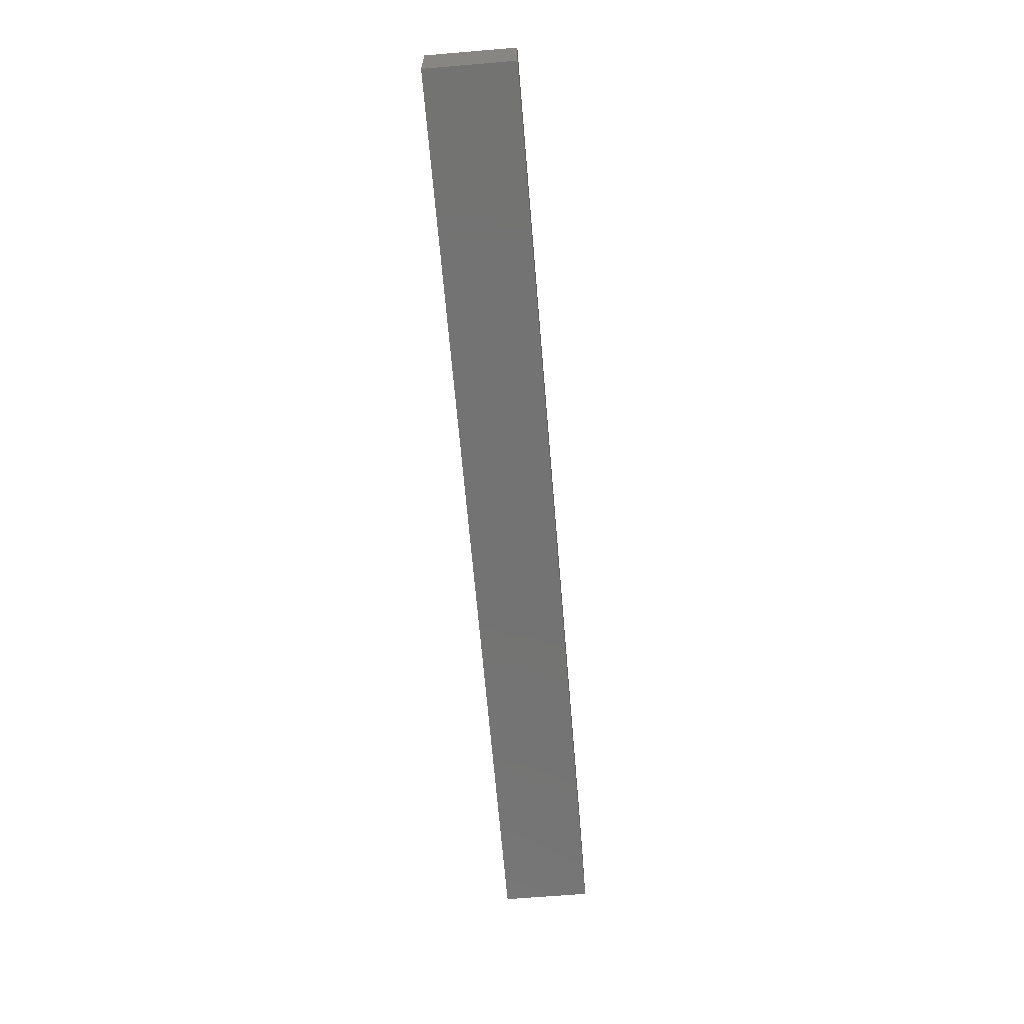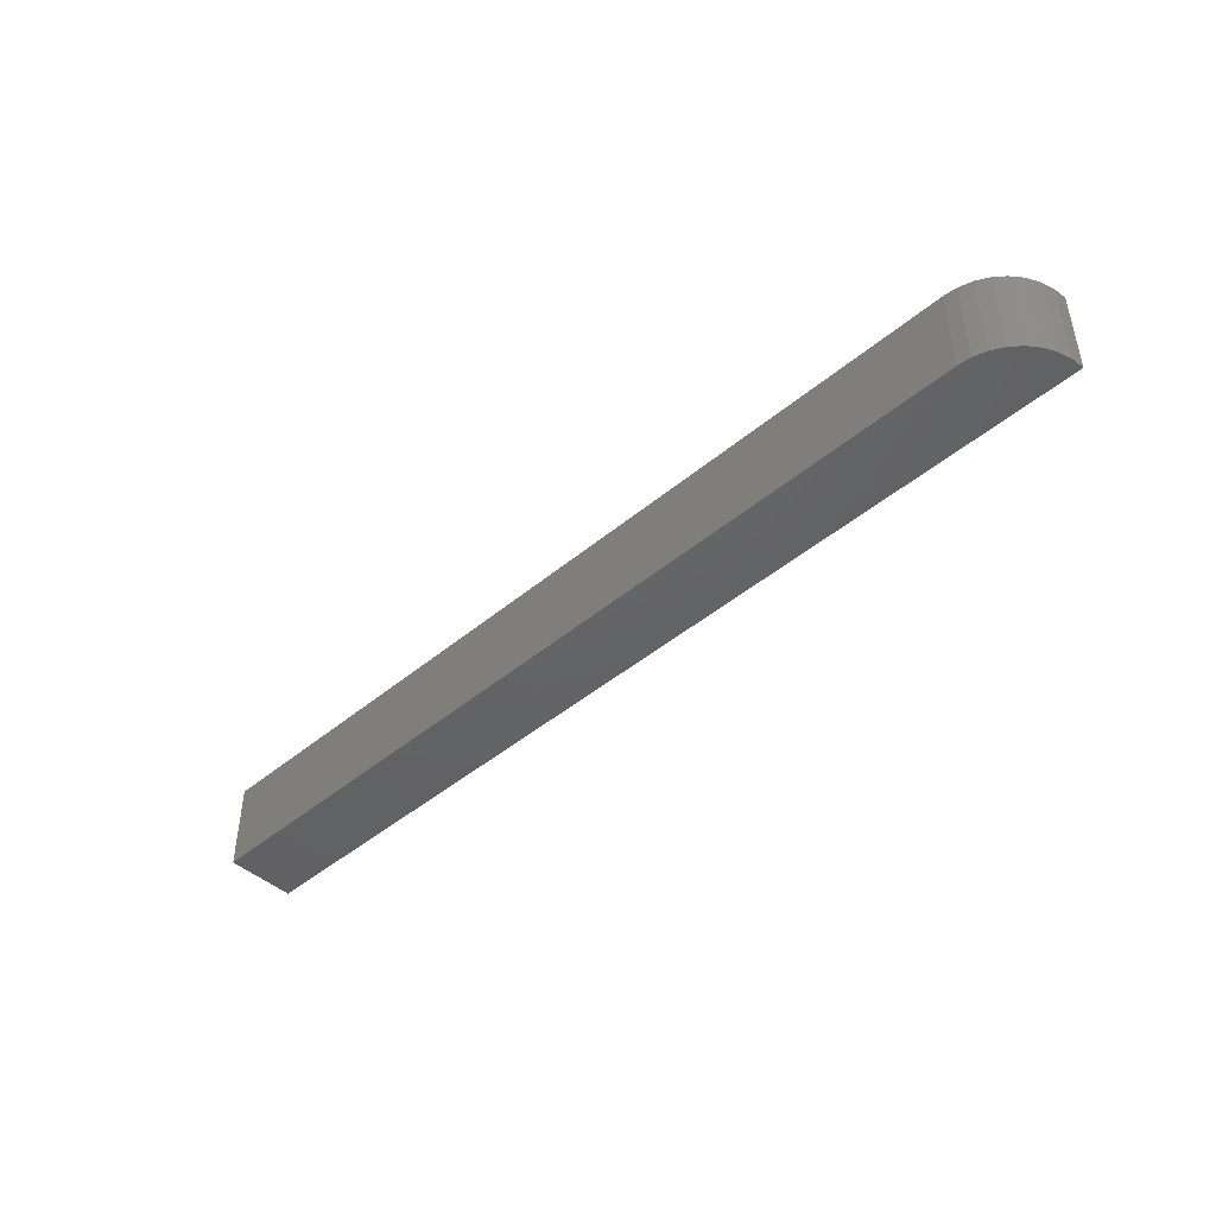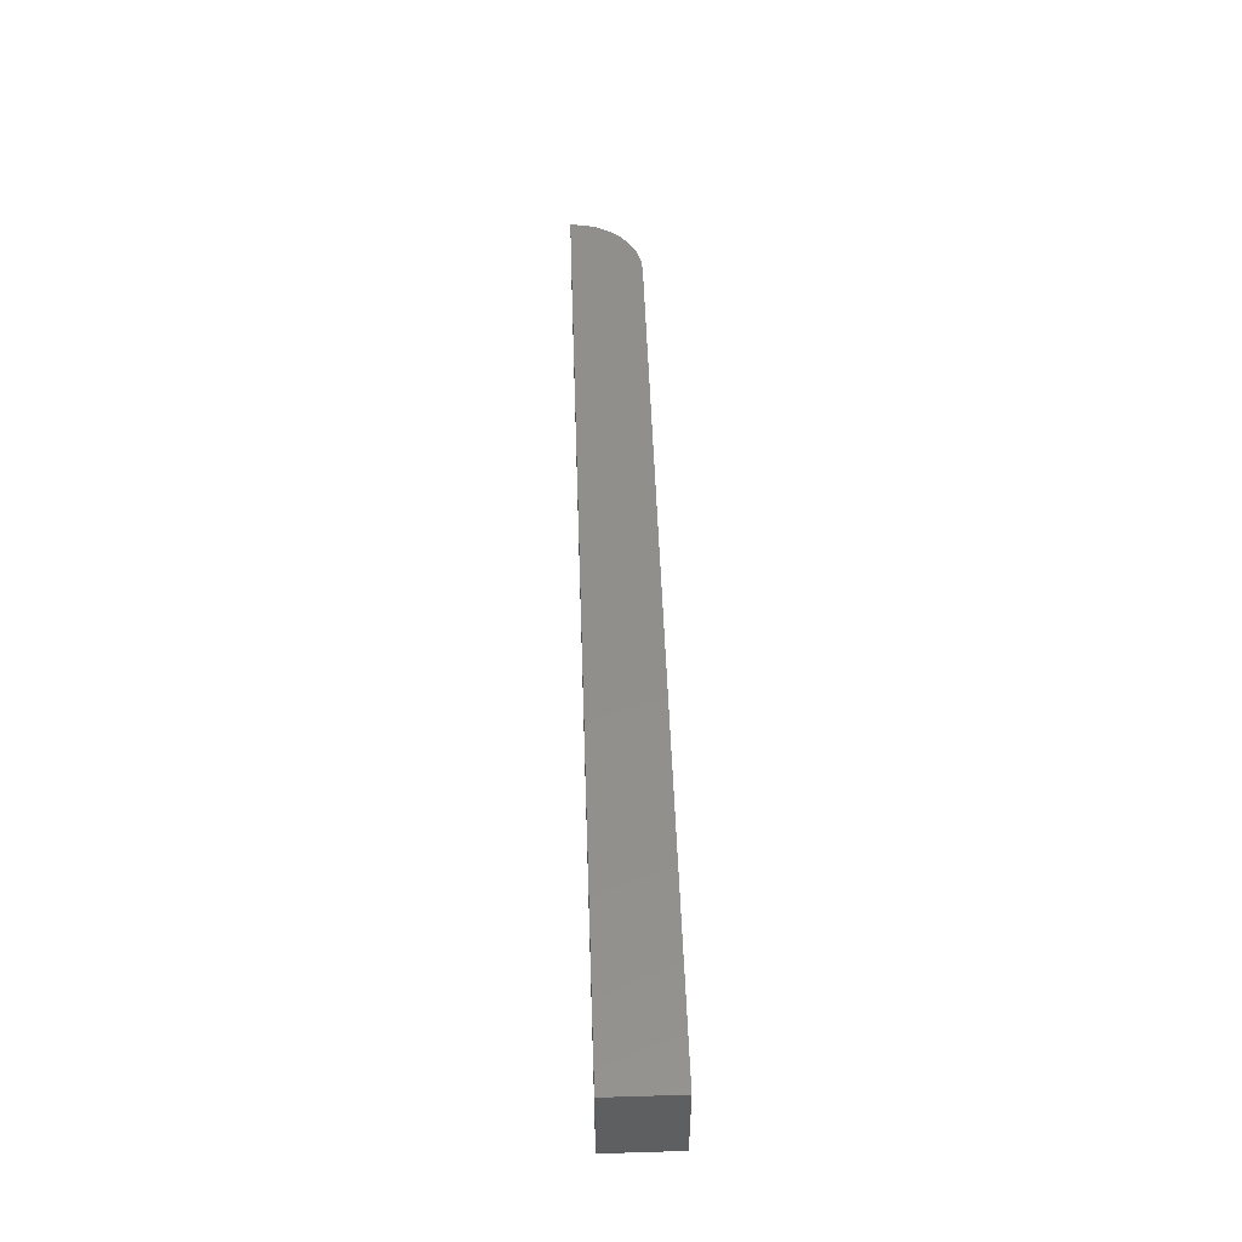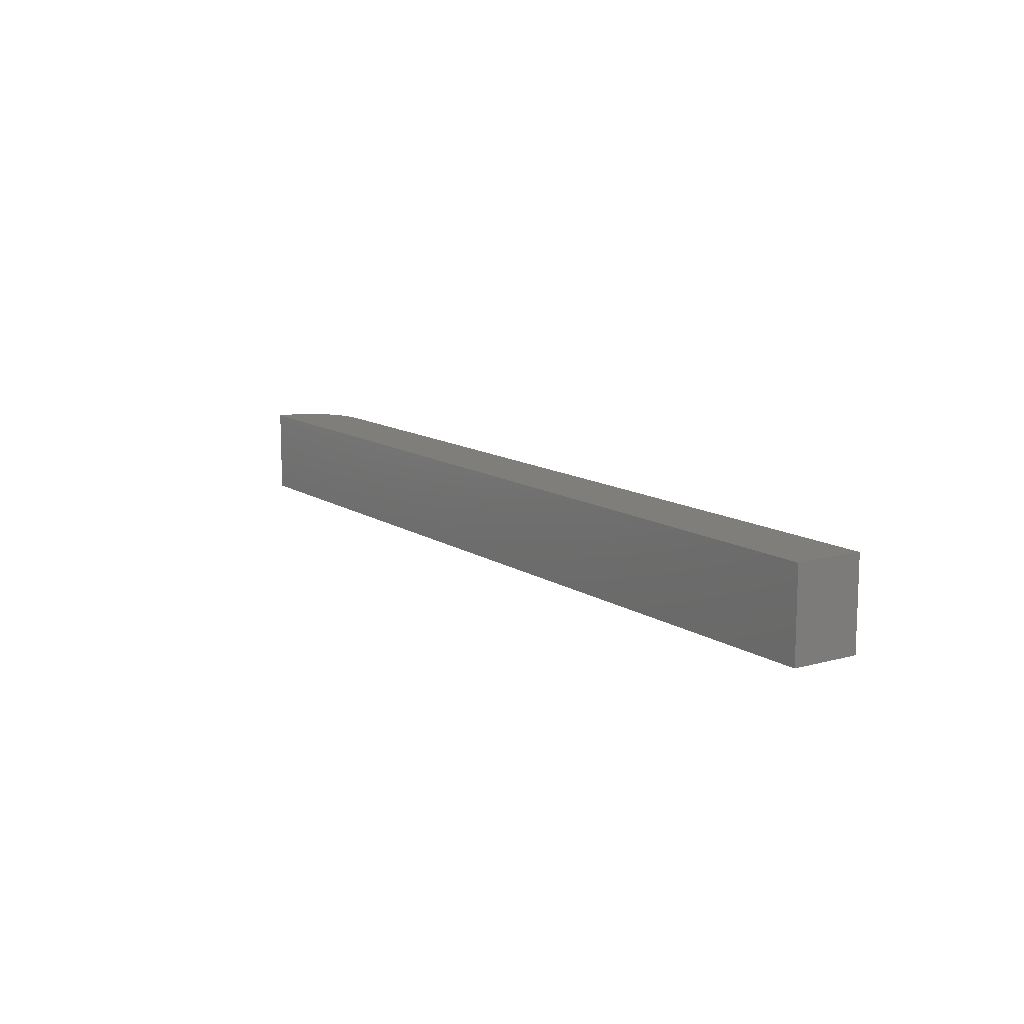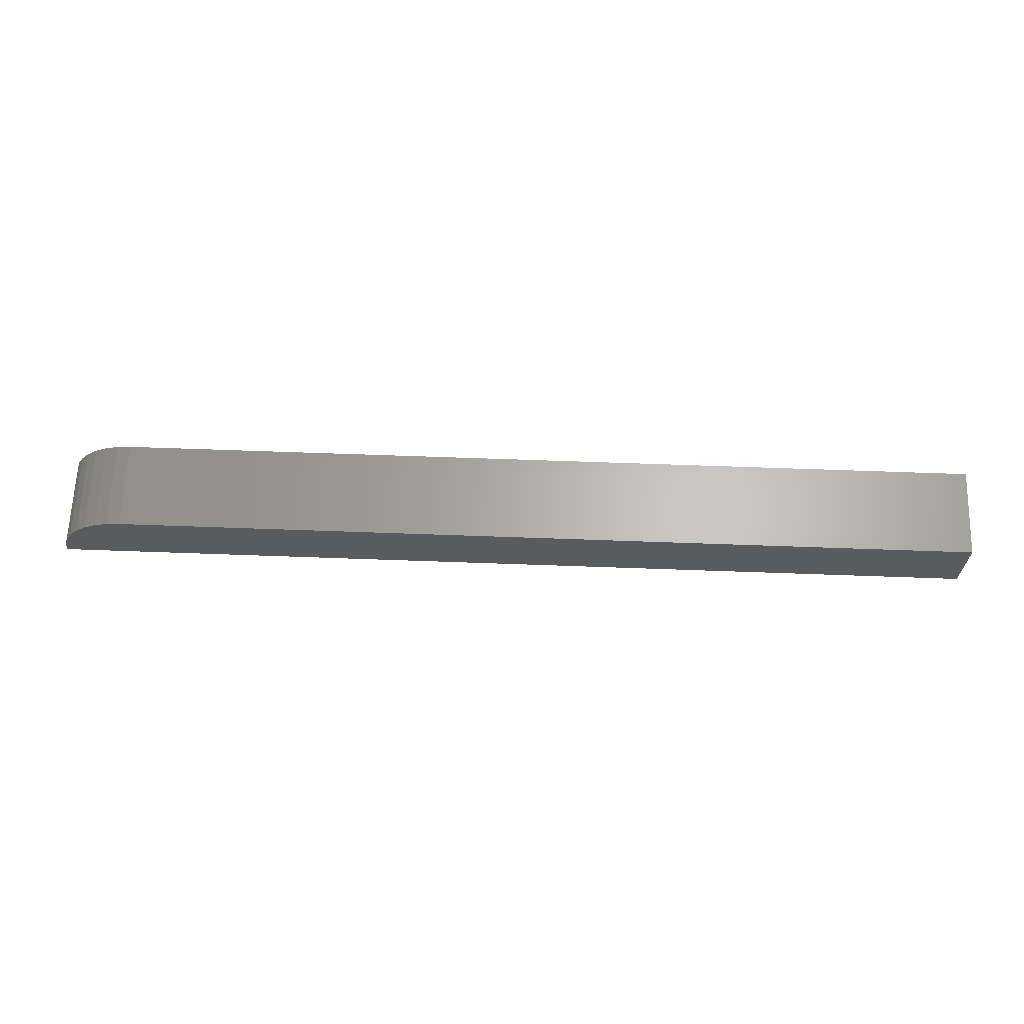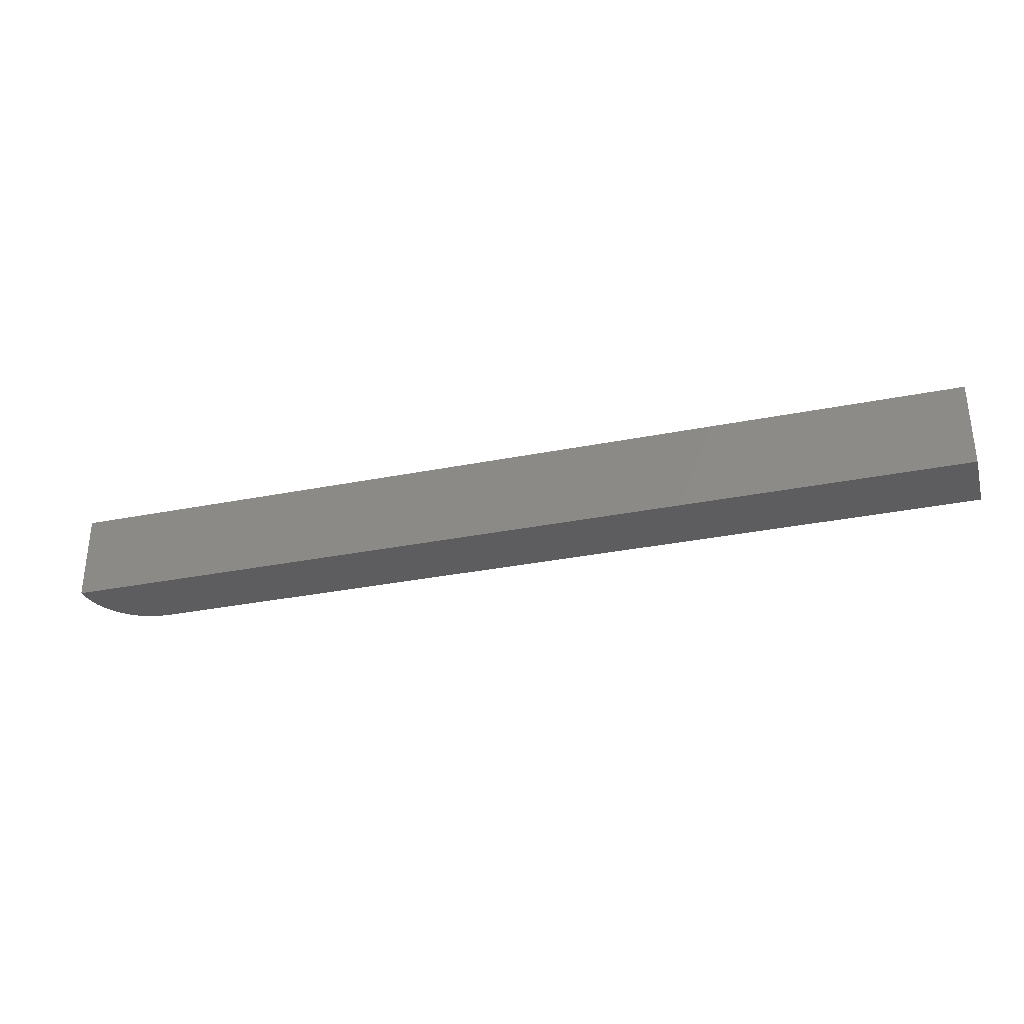
<metadata>
{"format":"stl","ext":"stl","renderer":"f3d","projection":"perspective","resolution":1024,"background":"white","views":[{"elev":-65.3,"azim":94.8,"up":"+Y"},{"elev":-45.2,"azim":-136.0,"up":"+Z"},{"elev":50.5,"azim":88.1,"up":"+Z"},{"elev":11.9,"azim":56.4,"up":"+Z"},{"elev":64.7,"azim":2.1,"up":"+Y"},{"elev":-32.8,"azim":15.4,"up":"+Z"}]}
</metadata>
<code>
# stl→obj: 22 verts, 40 faces
v 0.05469 0 -3.349e-18
v 0.05469 0 0.07105
v 0.75 0 -4.592e-17
v 0.75 0 0.07105
v 4.351e-18 -0.05469 0.07105
v 0.75 -0.05469 0.07105
v 0.04402 -0.001051 0.07105
v 0.03376 -0.004163 0.07105
v 0.0243 -0.009217 0.07105
v 0.01602 -0.01602 0.07105
v 0.009217 -0.0243 0.07105
v 0.004163 -0.03376 0.07105
v 0.001051 -0.04402 0.07105
v 0.75 -0.05469 -4.592e-17
v 0 -0.05469 0
v 0.001051 -0.04402 -6.434e-20
v 0.004163 -0.03376 -2.549e-19
v 0.009217 -0.0243 -5.643e-19
v 0.01602 -0.01602 -9.808e-19
v 0.0243 -0.009217 -1.488e-18
v 0.03376 -0.004163 -2.067e-18
v 0.04402 -0.001051 -2.695e-18
f 1 2 3
f 3 2 4
f 5 6 4
f 5 4 2
f 5 2 7
f 5 7 8
f 5 8 9
f 5 9 10
f 5 10 11
f 5 11 12
f 5 12 13
f 1 3 14
f 1 14 15
f 1 15 16
f 1 16 17
f 1 17 18
f 1 18 19
f 1 19 20
f 1 20 21
f 1 21 22
f 15 14 5
f 5 14 6
f 2 1 7
f 7 1 22
f 7 22 8
f 8 22 21
f 8 21 9
f 9 21 20
f 9 20 10
f 10 20 19
f 10 19 11
f 11 19 18
f 11 18 12
f 12 18 17
f 12 17 13
f 13 17 16
f 13 16 5
f 5 16 15
f 14 3 6
f 6 3 4

</code>
